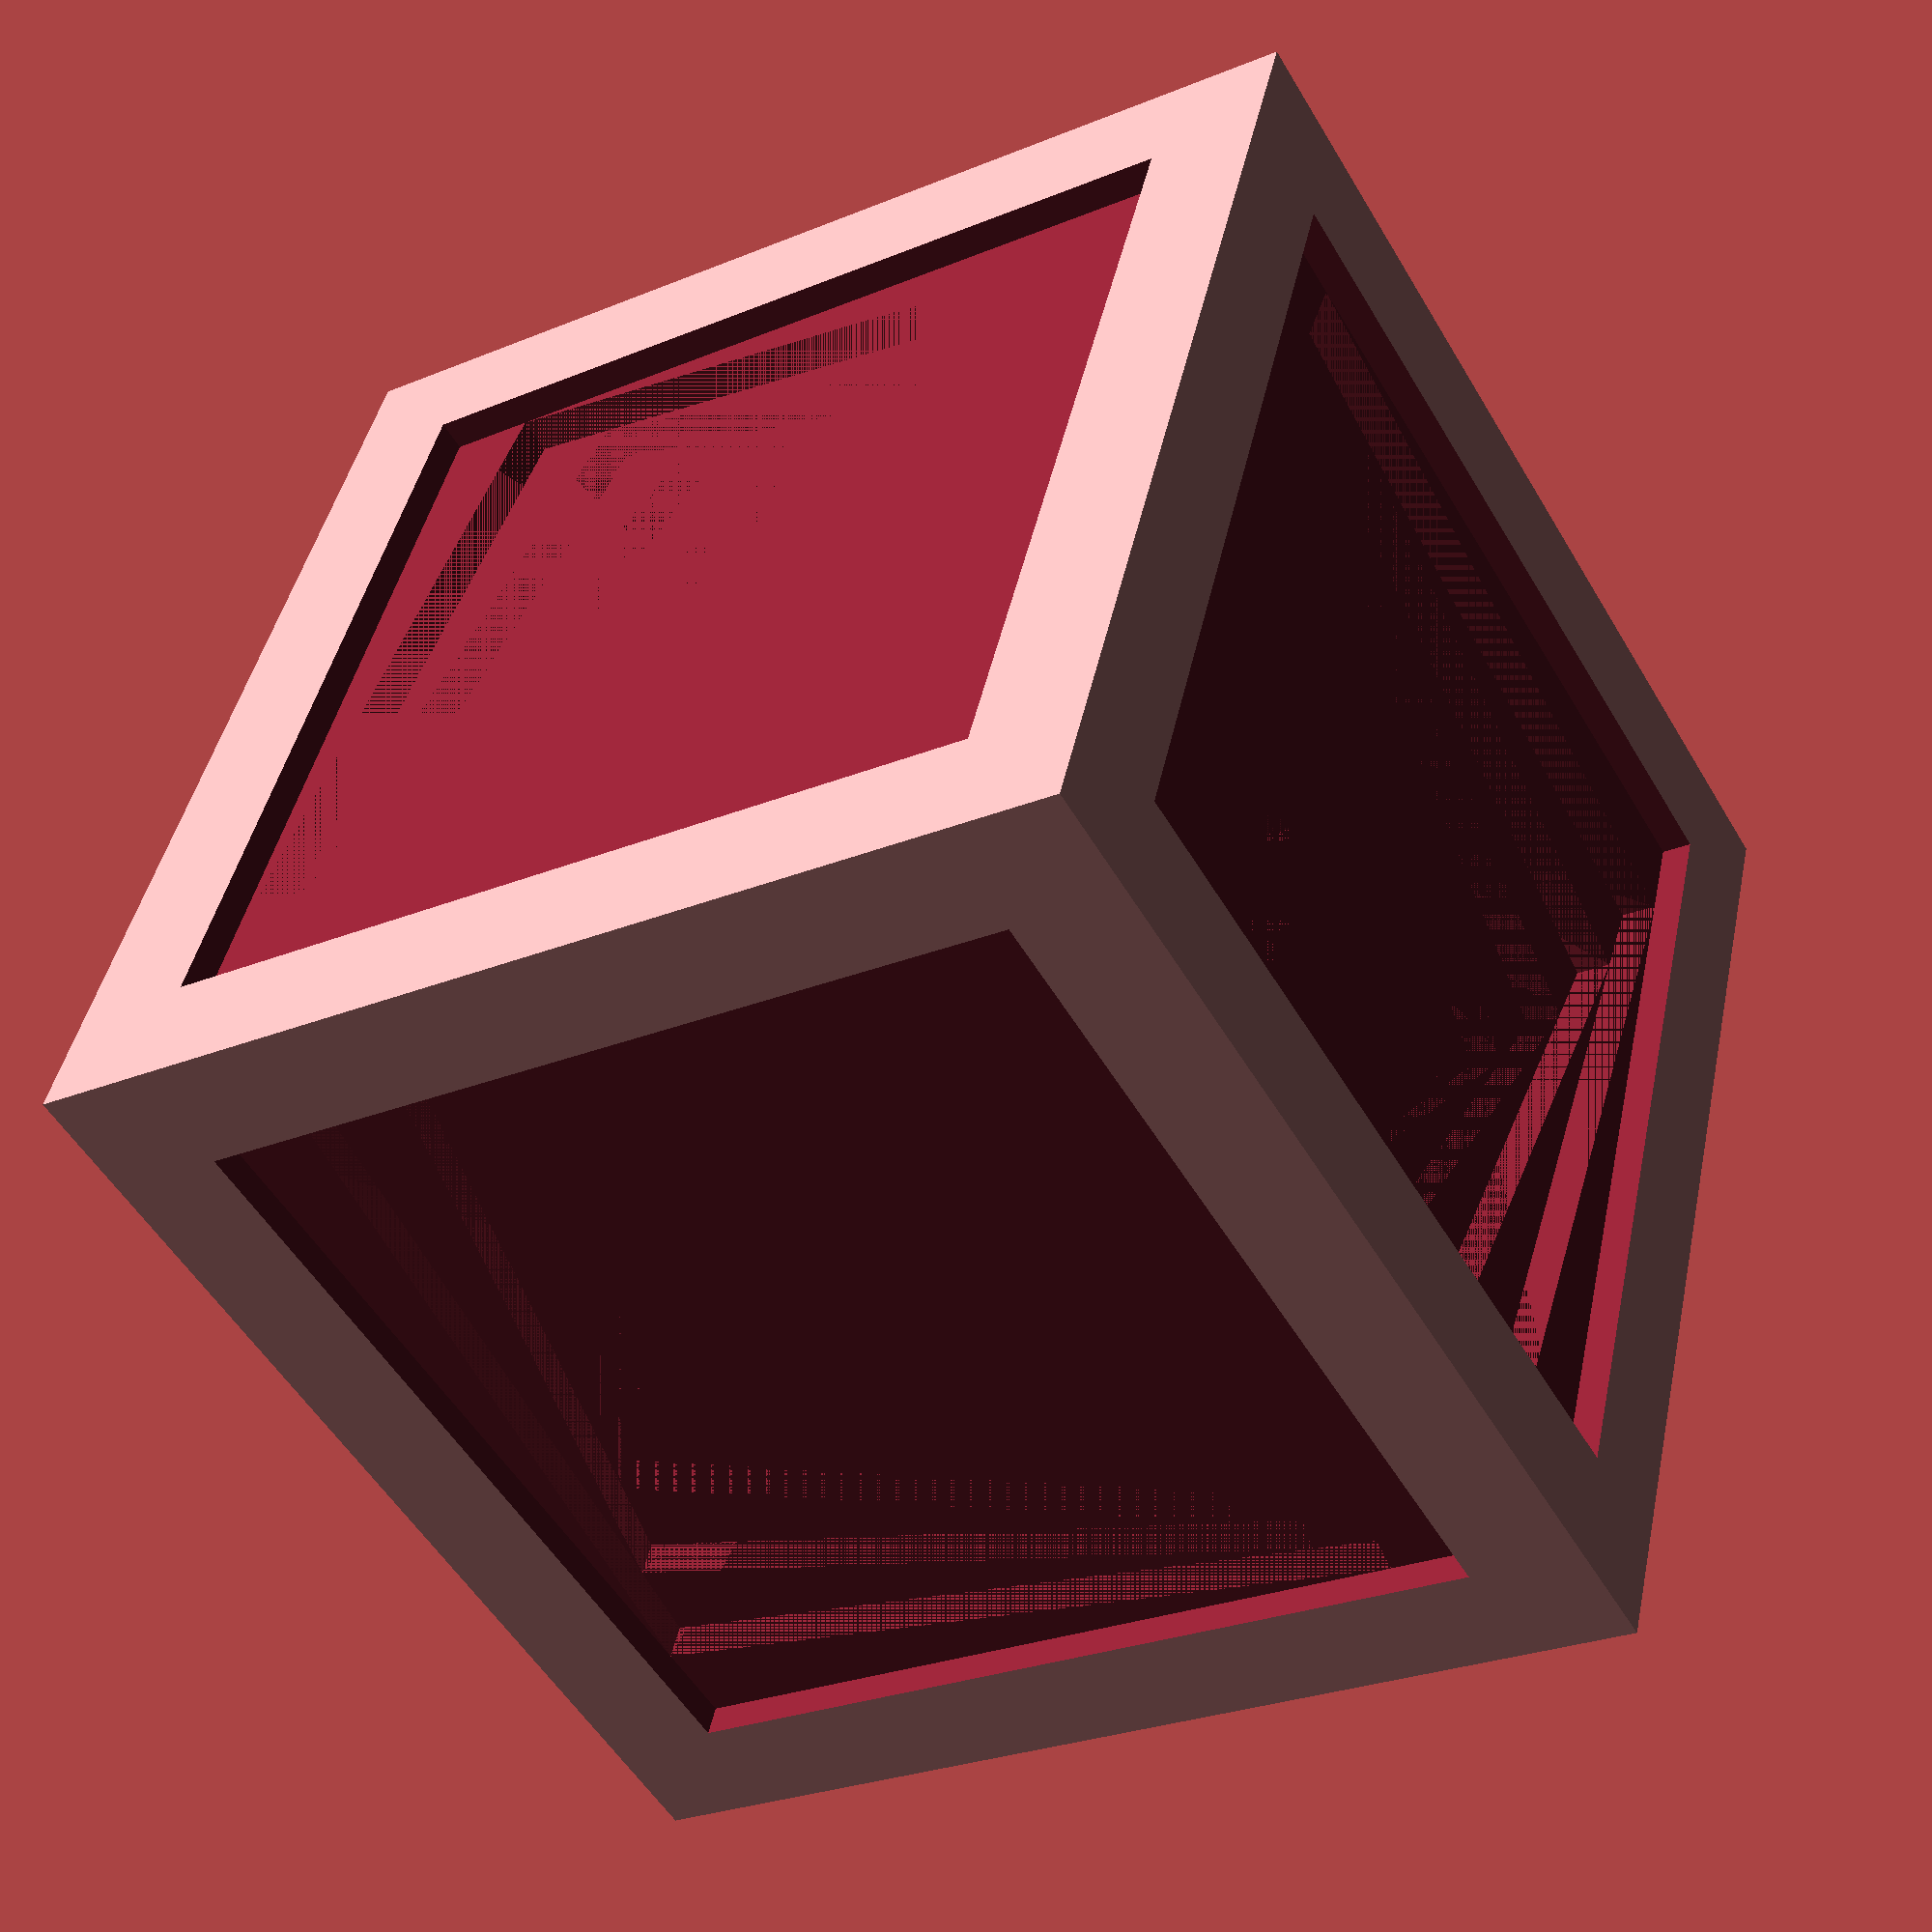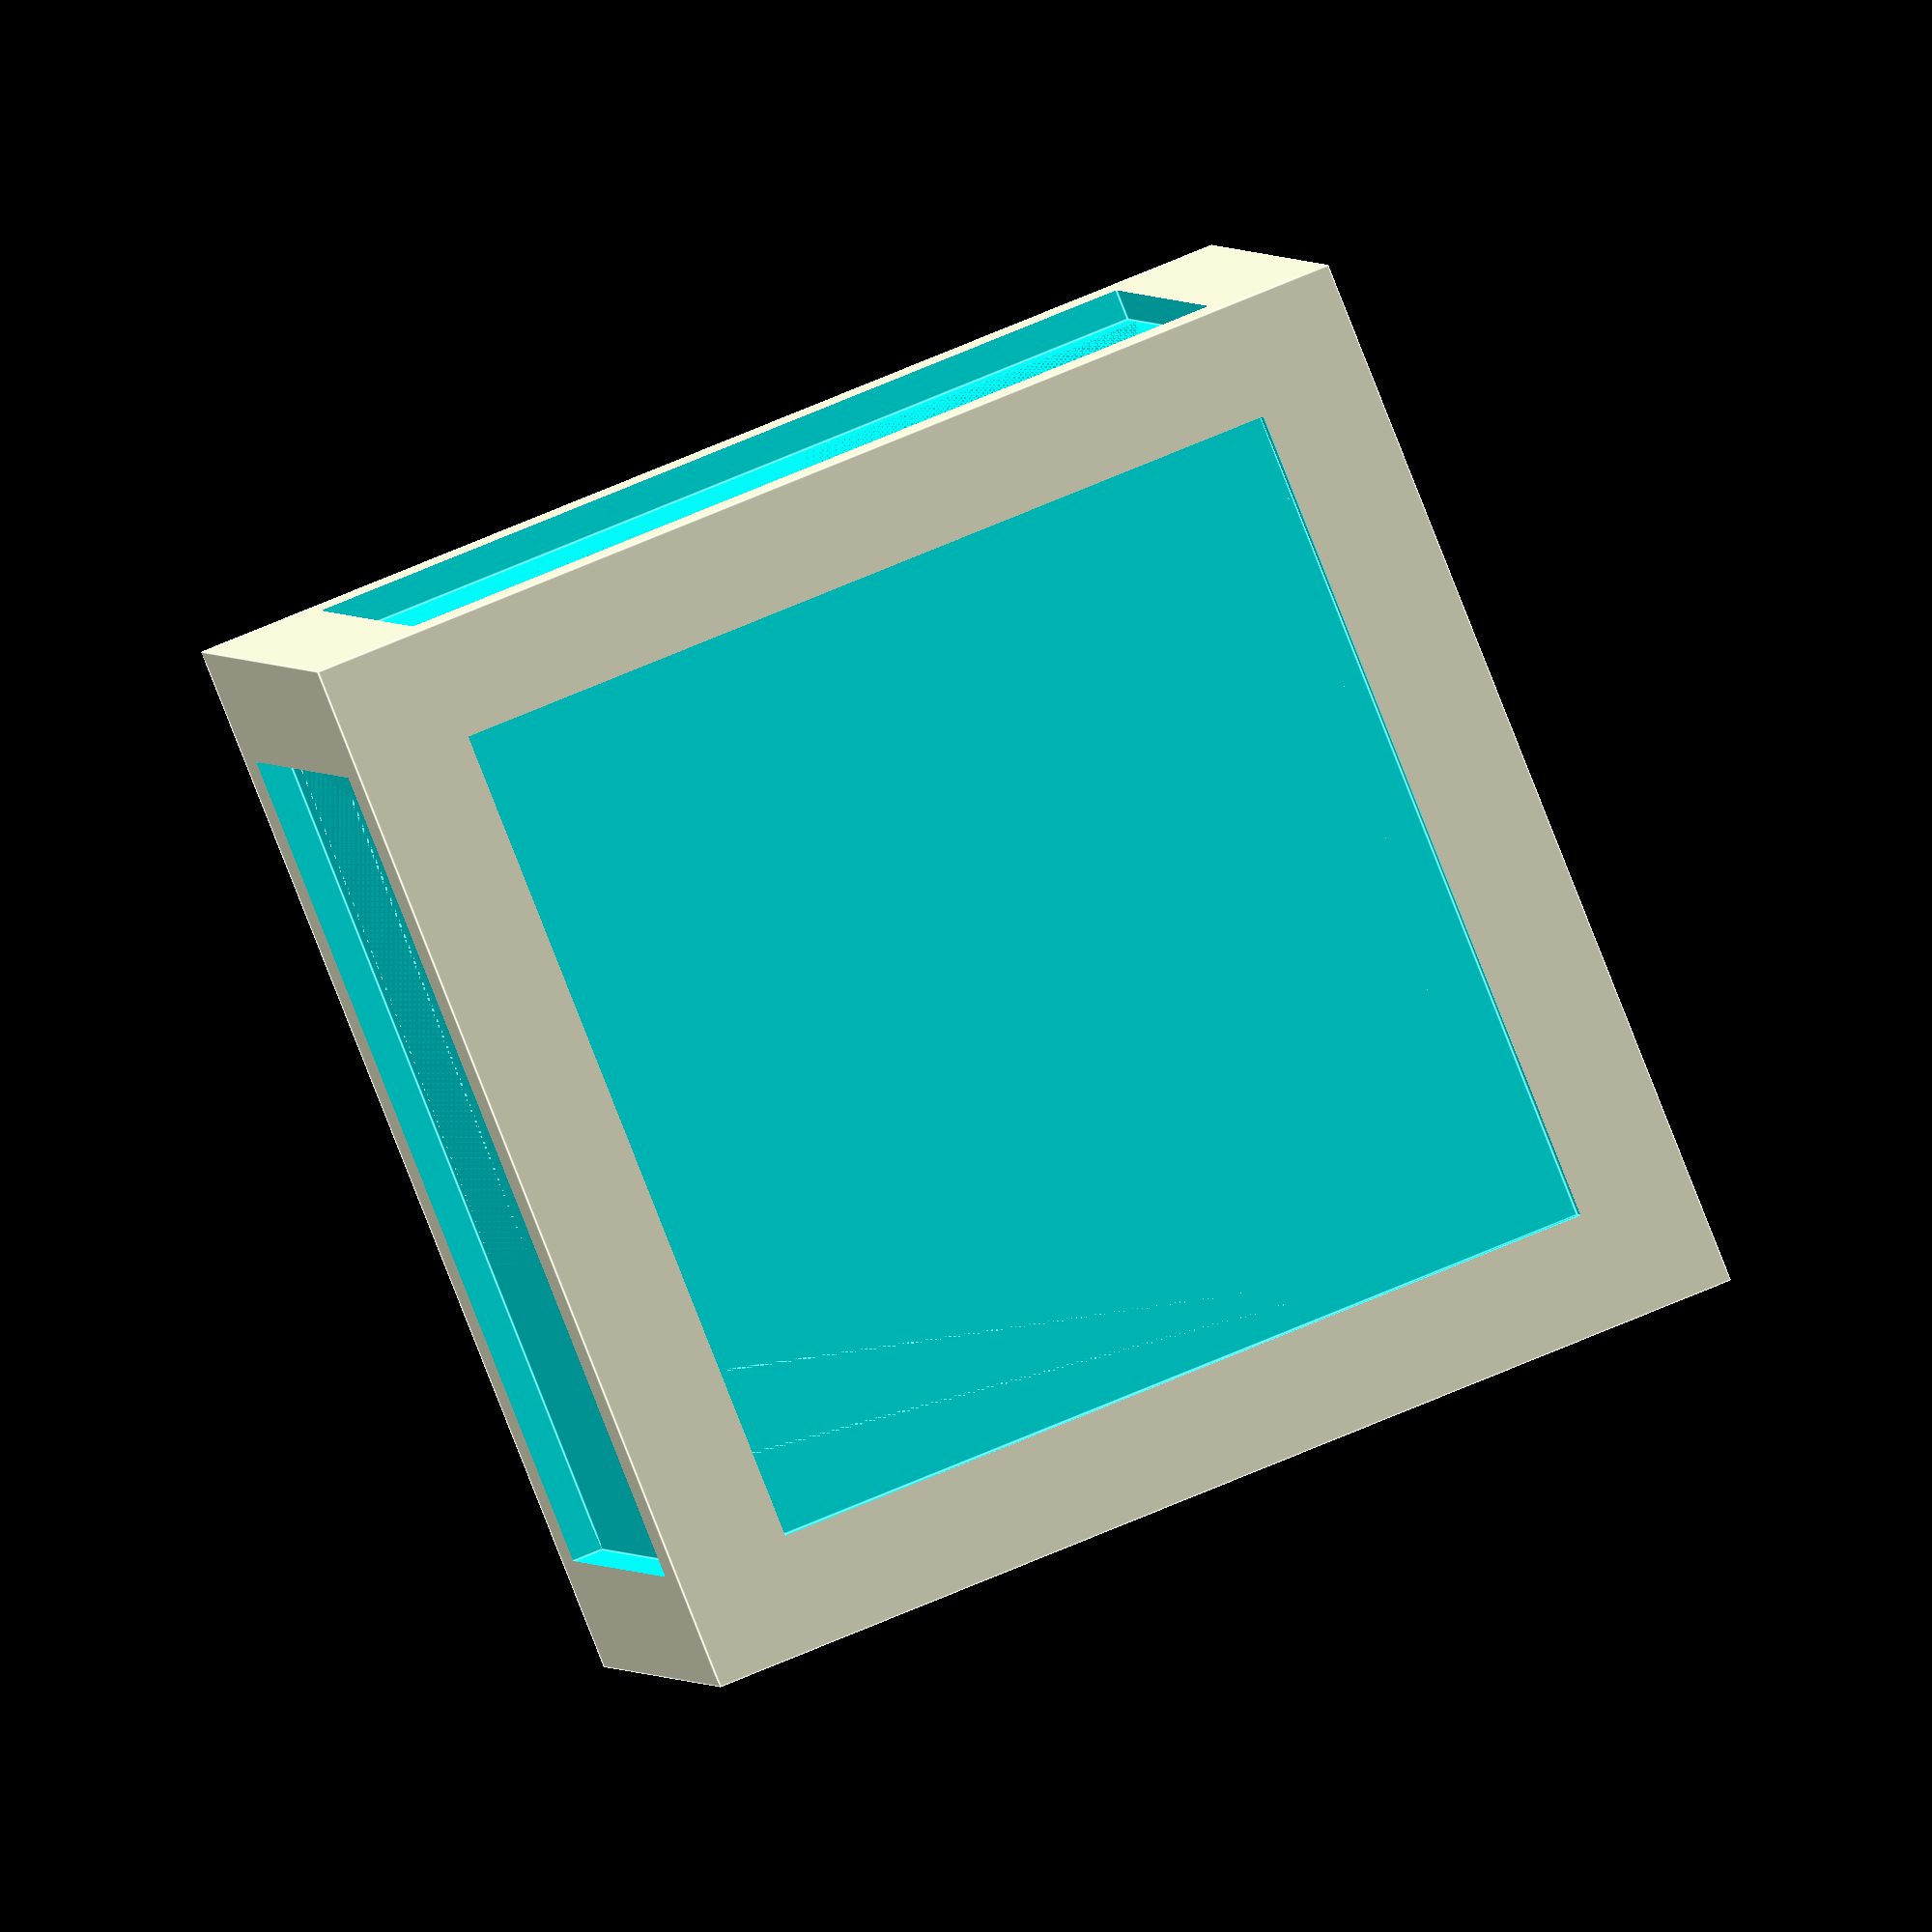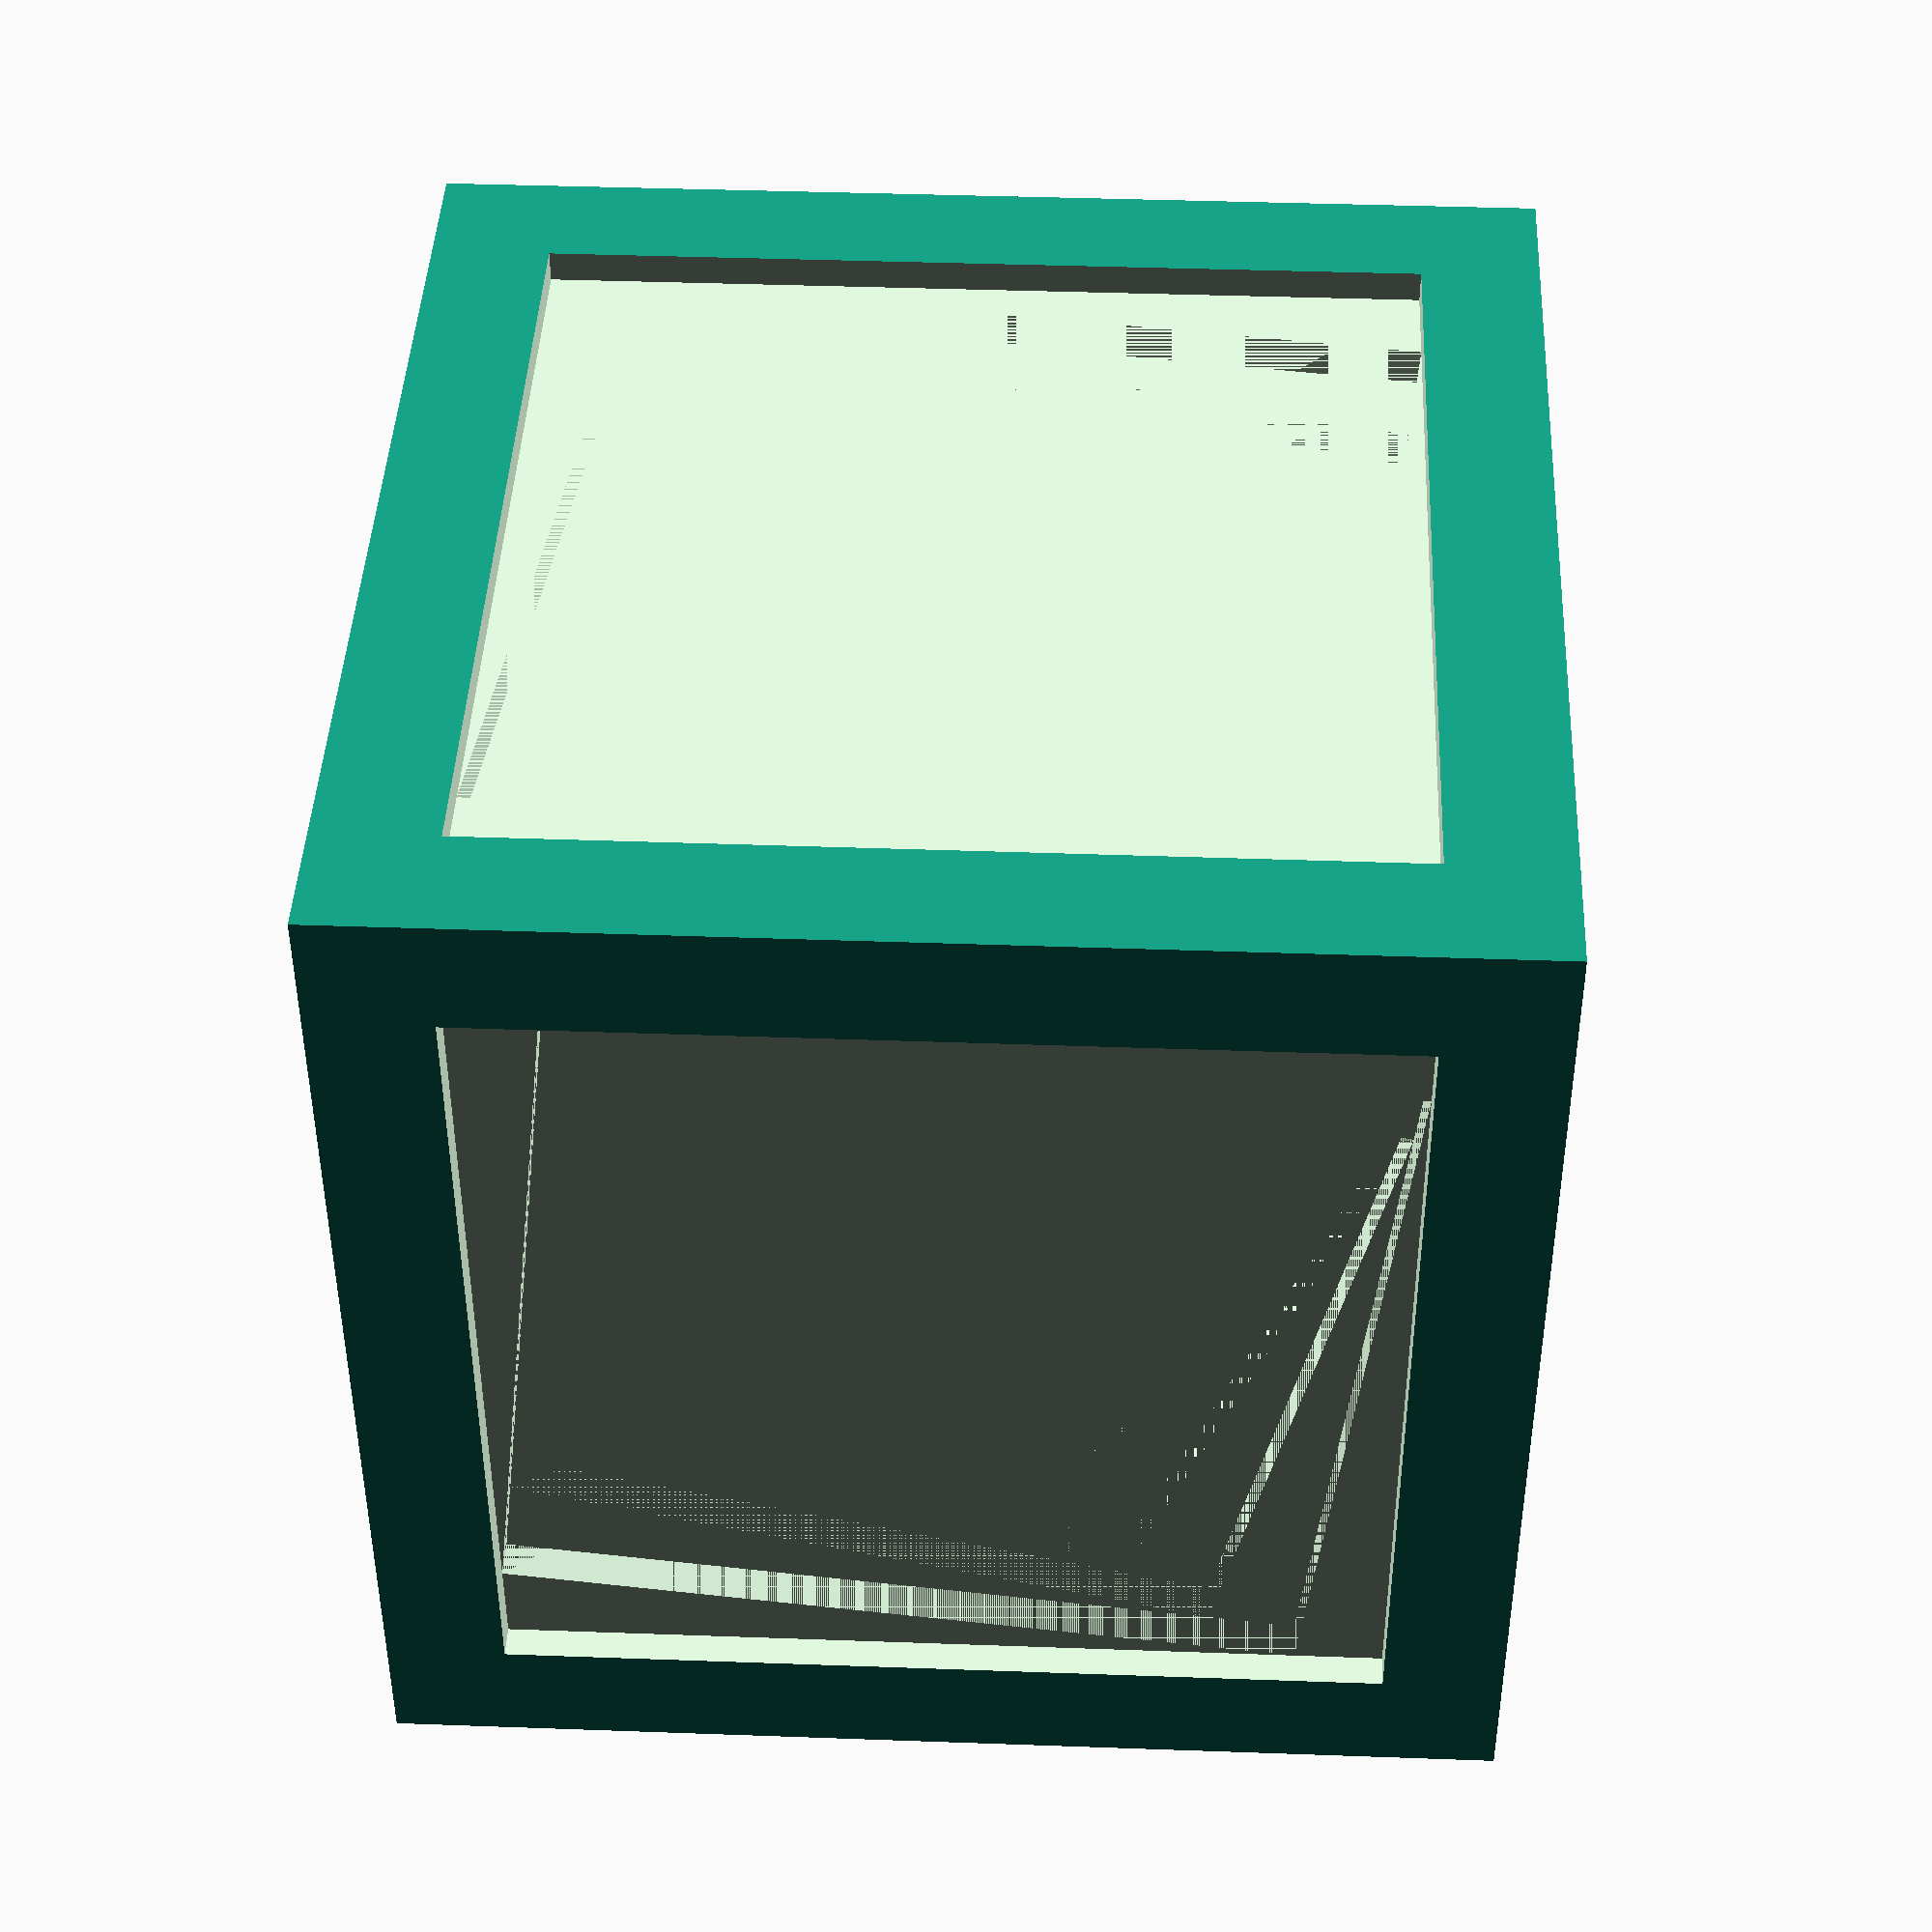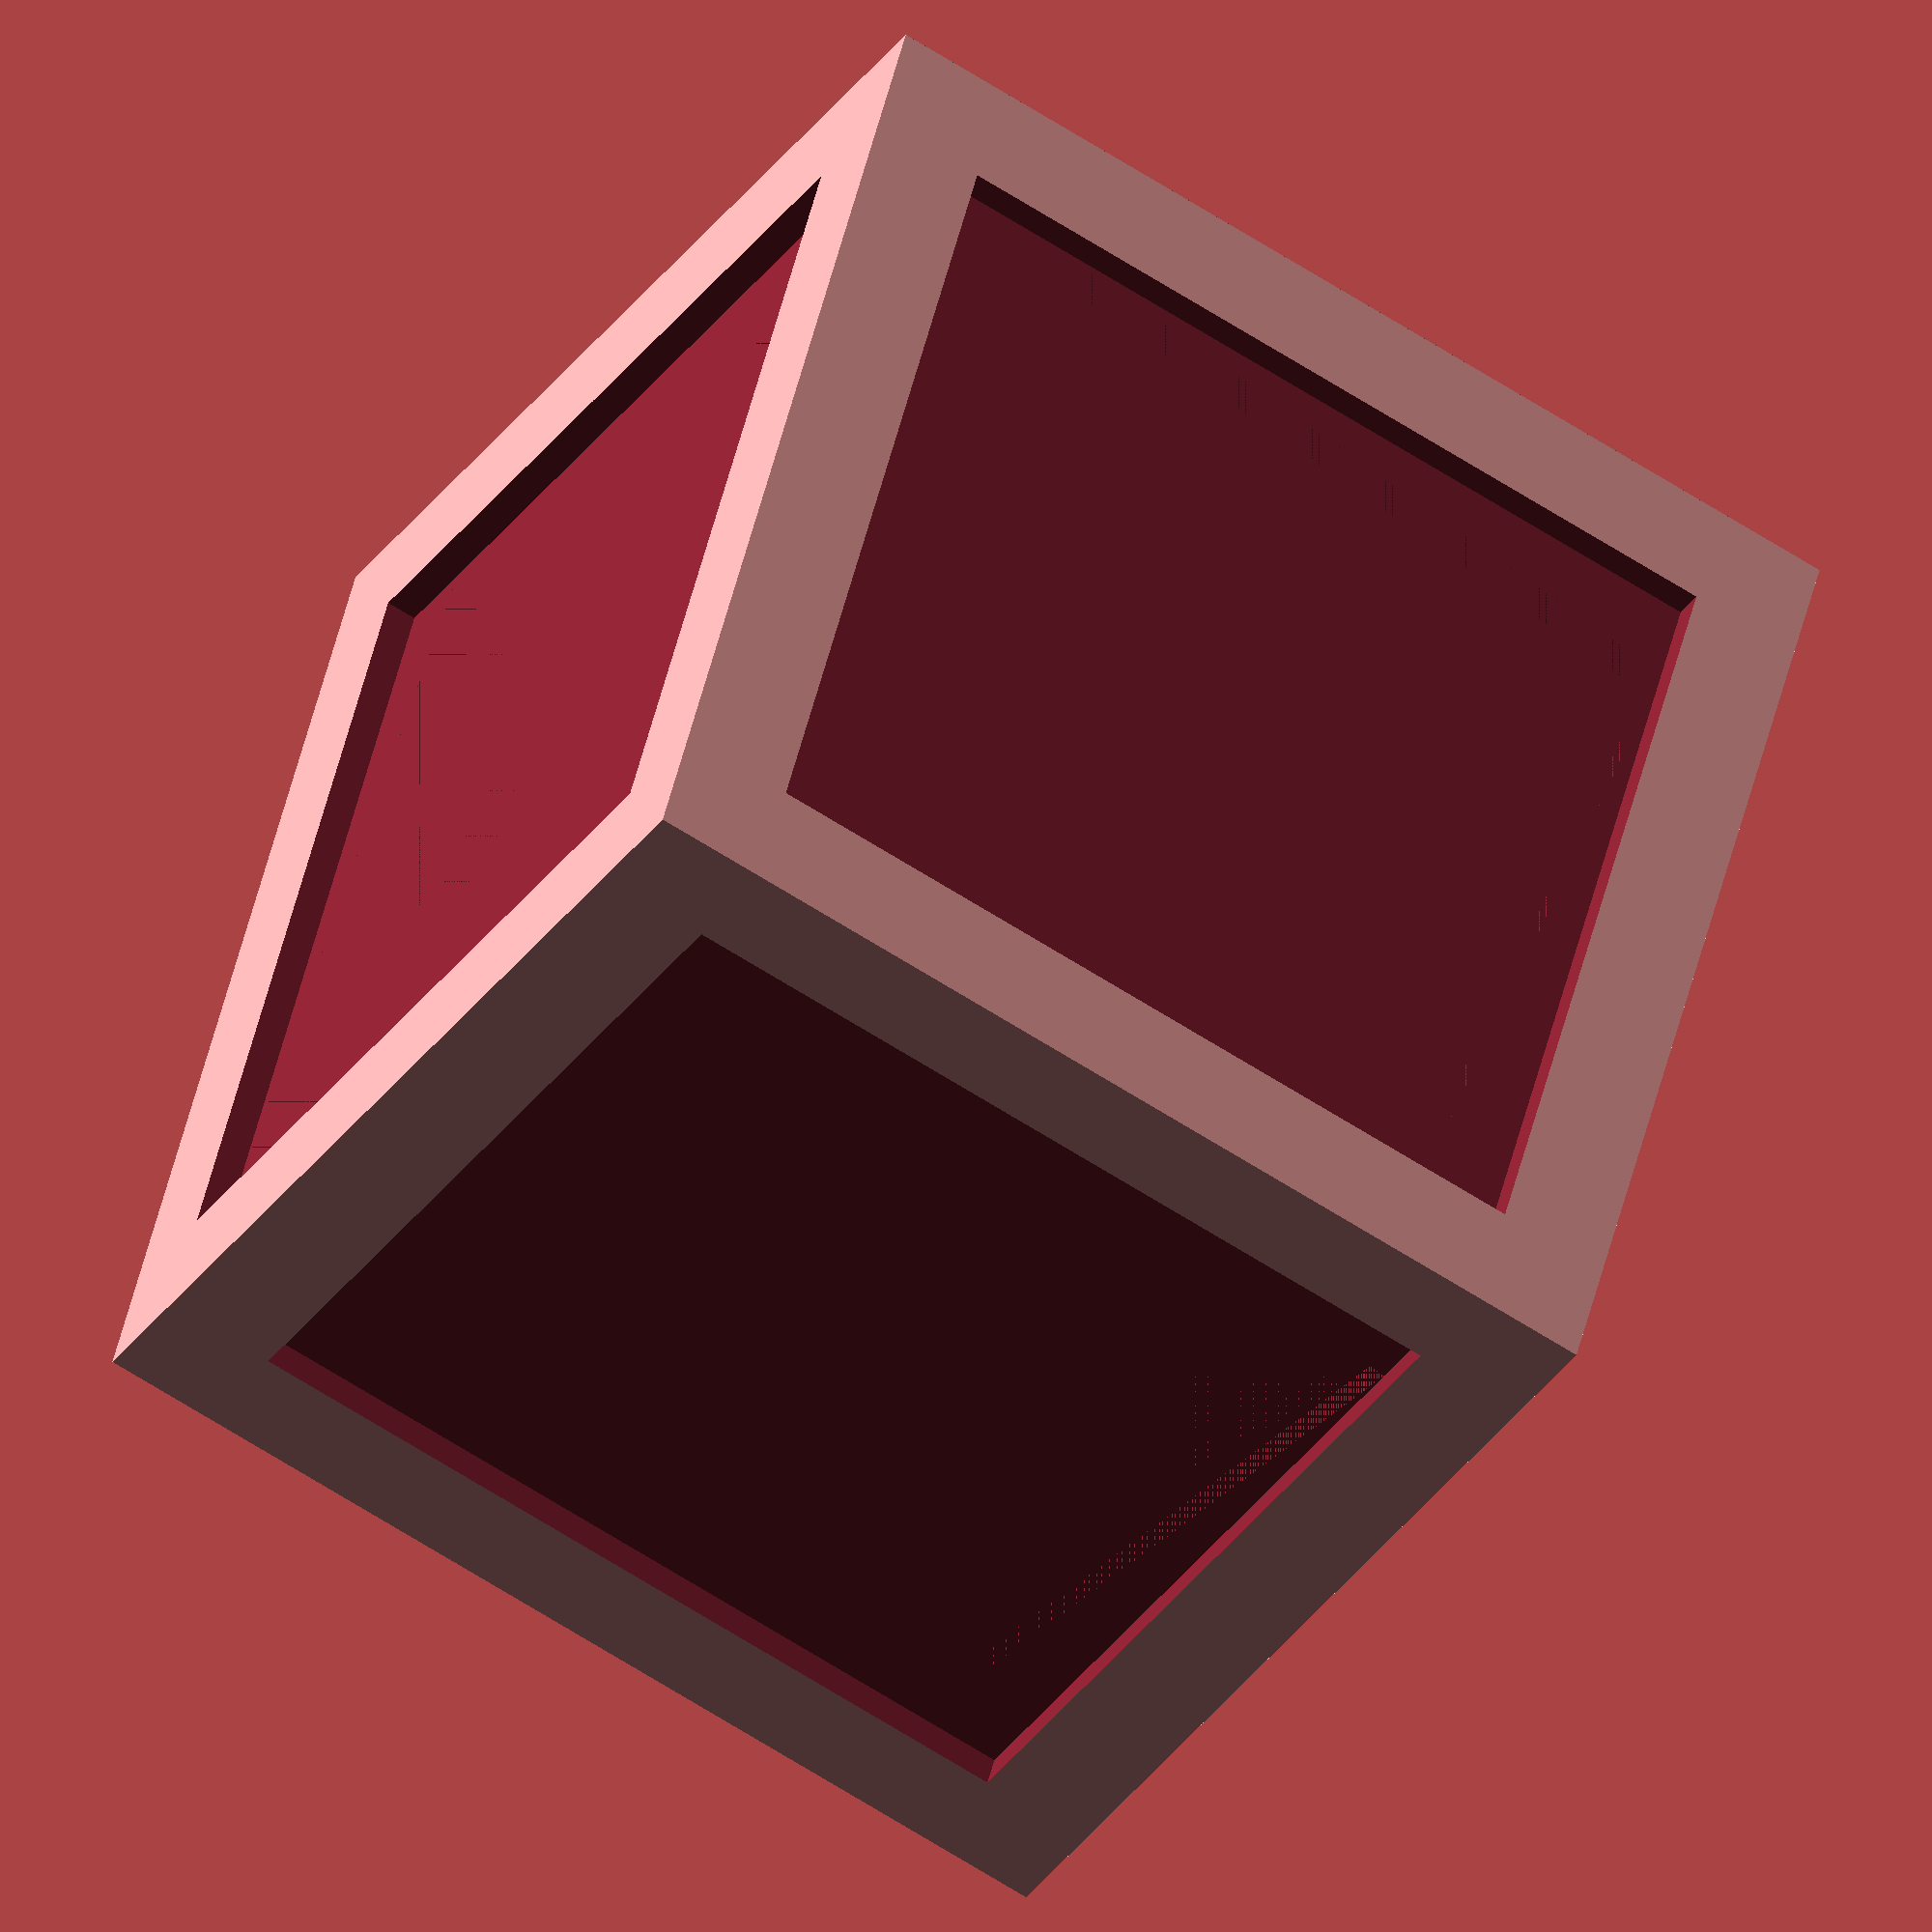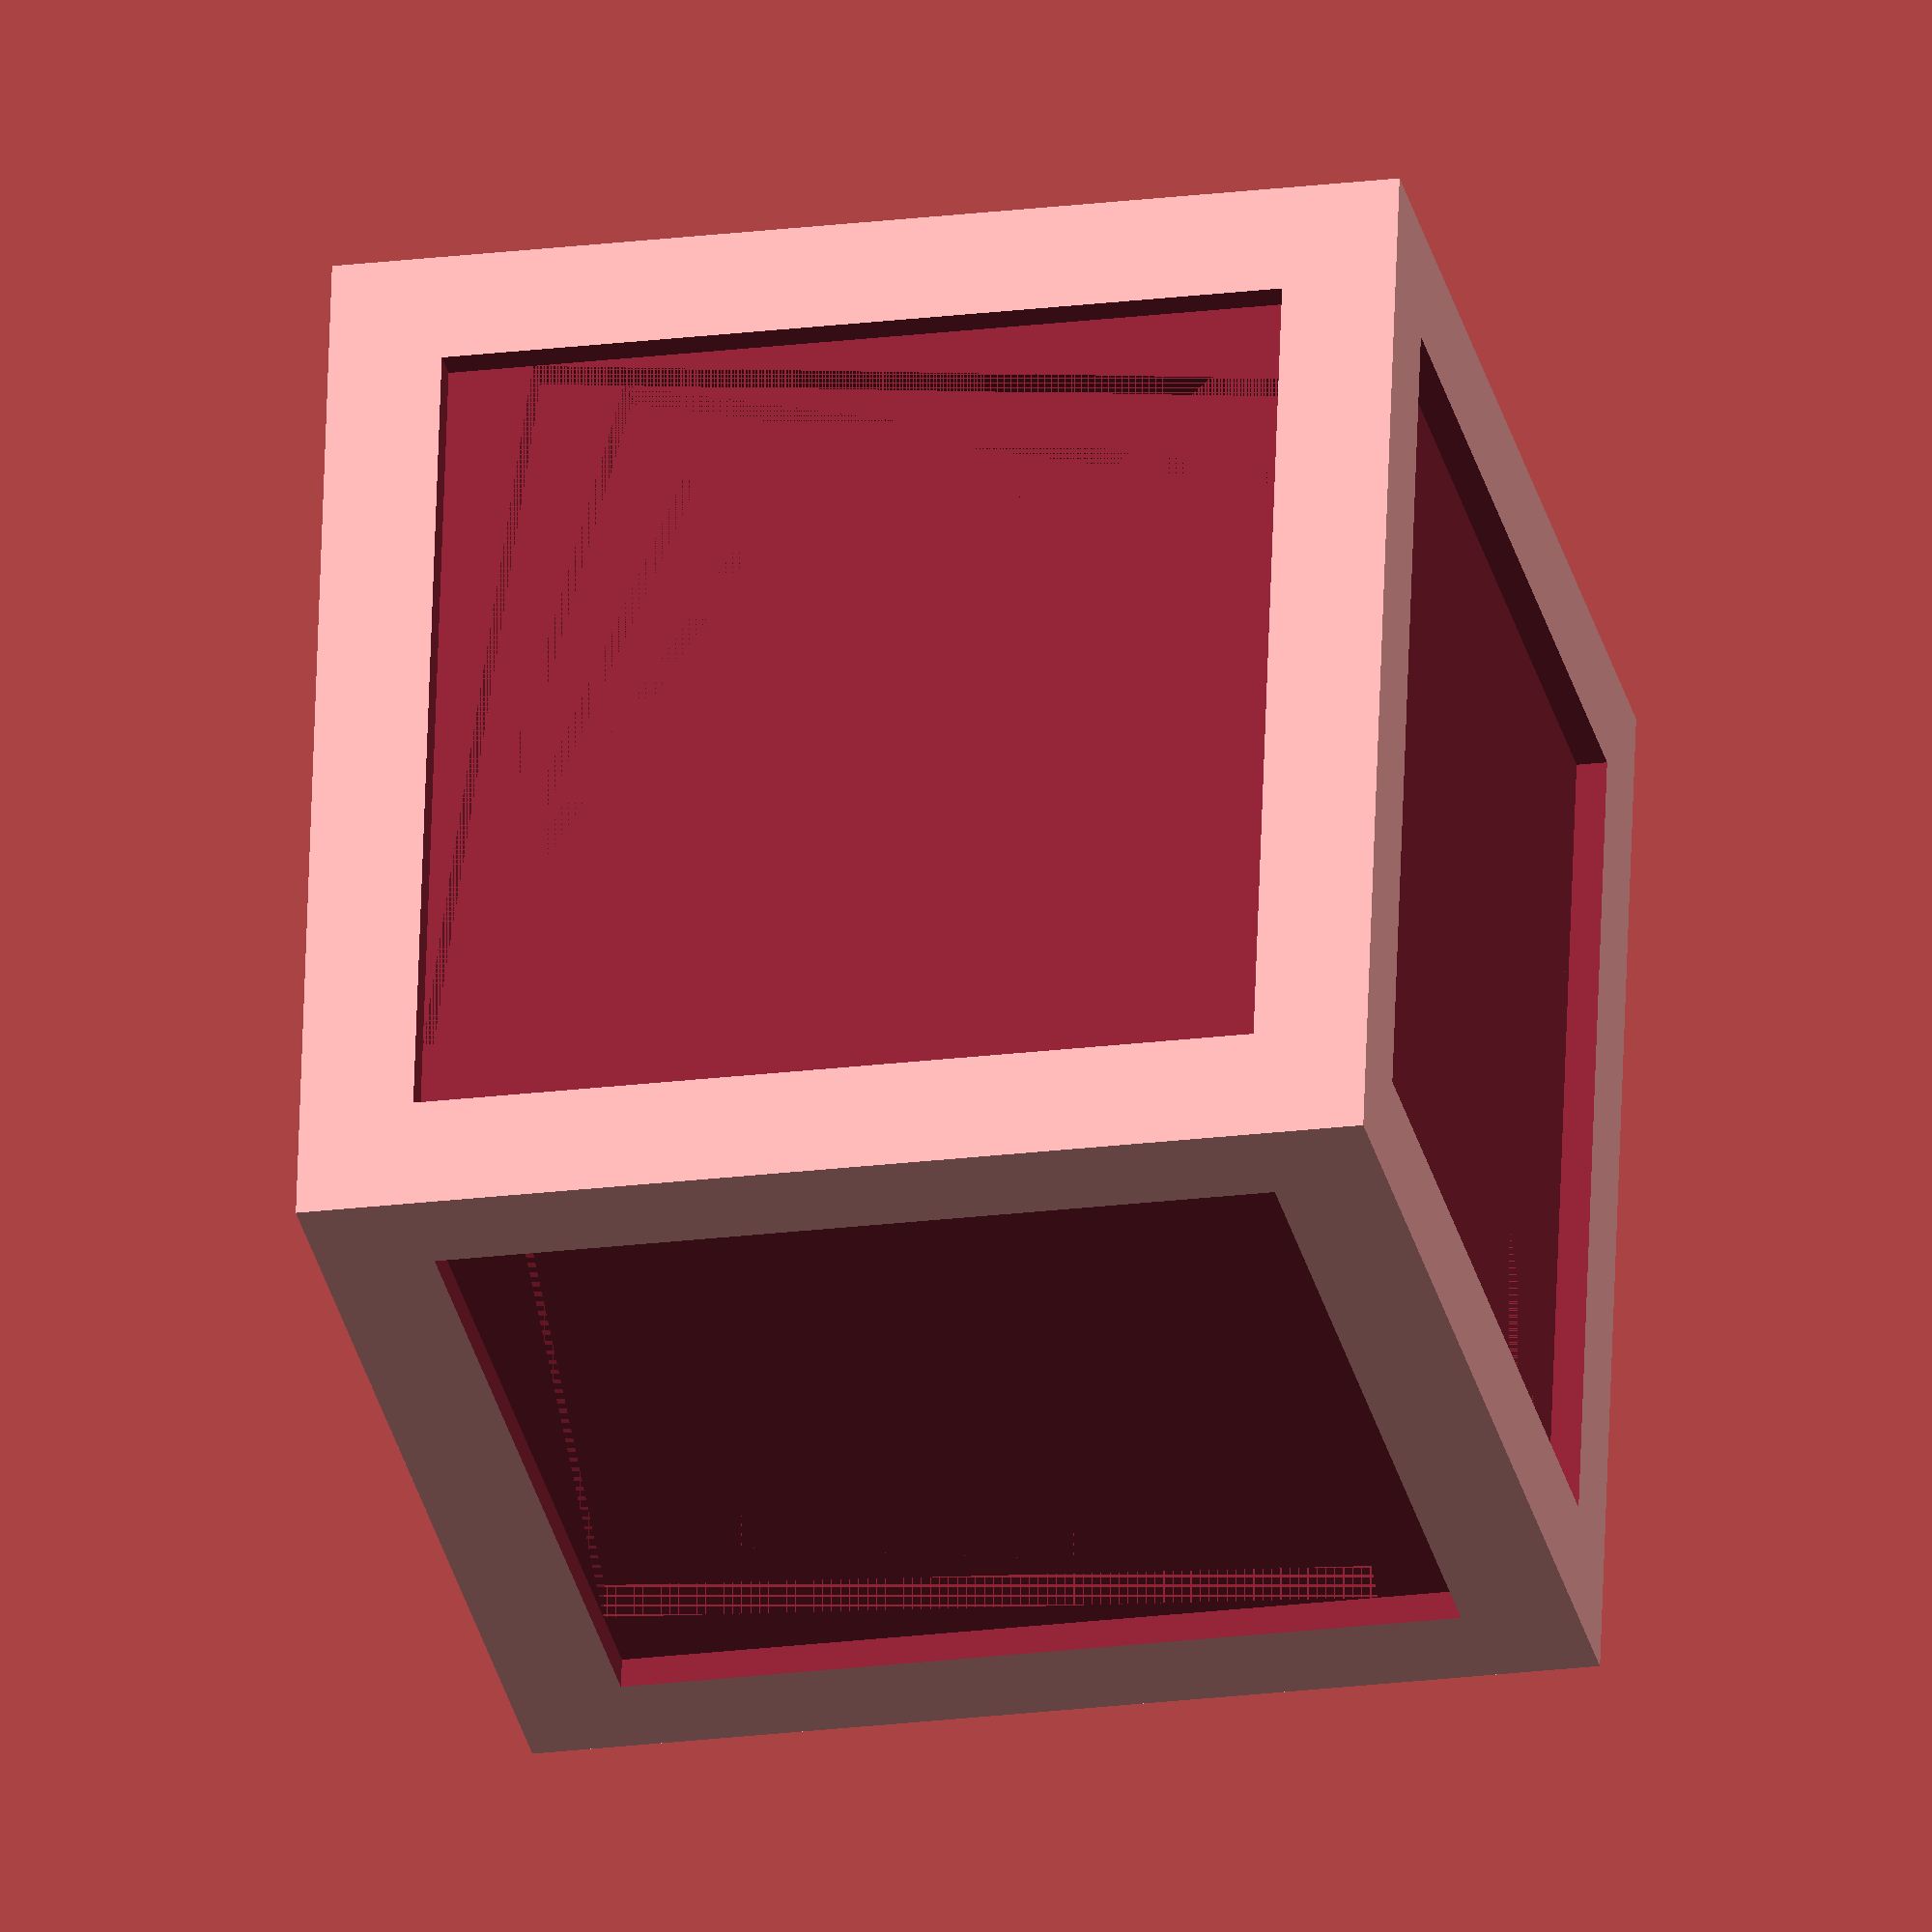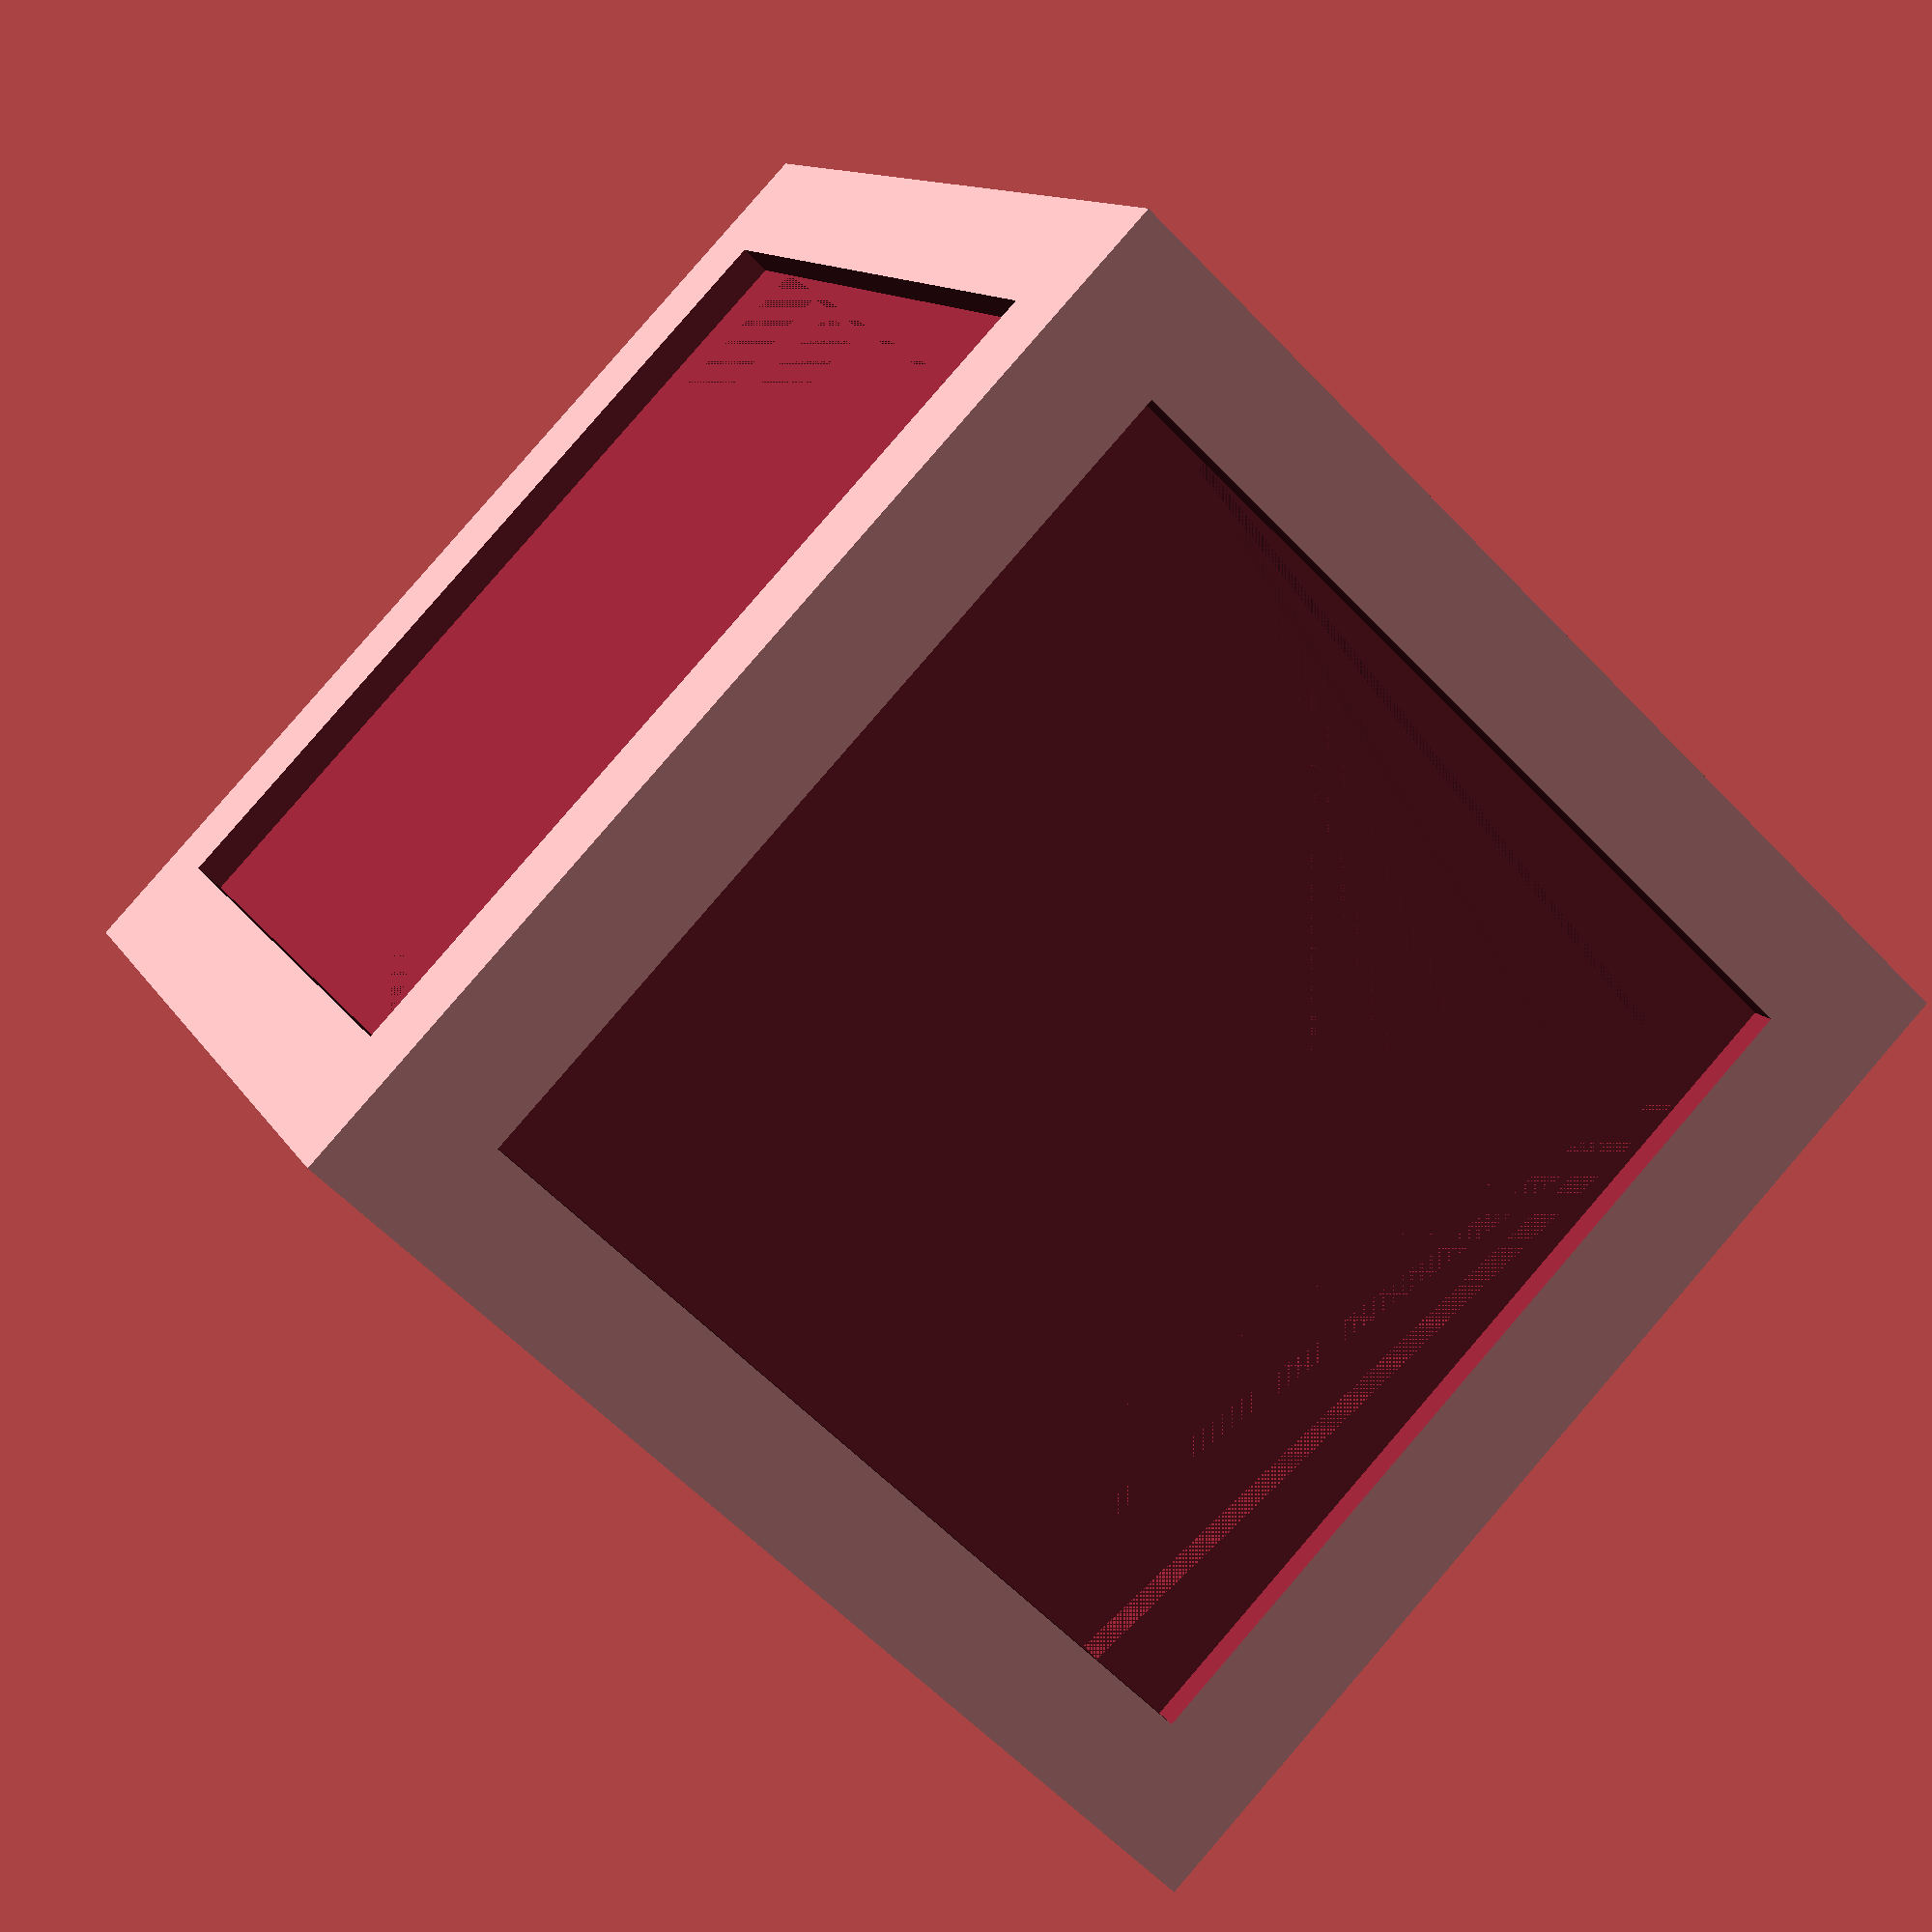
<openscad>
leng = 30;
leng_diff = 3;
min_leng = 2;
model = "Cube"; // [Cube, Base]

module spiral_cube(leng, leng_diff, min_leng) {
    thickness = leng_diff / 3;
    starting_leng = leng + leng_diff * 2 + thickness * 2.5;
    half_leng = leng / 2;
    pow_leng_diff = pow(leng_diff, 2);
    module spiral_stack(current_leng, pre_height = 0, i = 0) {
        factor = current_leng / starting_leng;
        
        if(current_leng > min_leng && current_leng > leng_diff && half_leng > pre_height) {
            translate([0, 0, pre_height]) 
            scale([factor, factor, 1]) 
                children();
           
            rotate(atan2(leng_diff, current_leng - leng_diff))
            spiral_stack(
                sqrt(pow_leng_diff + pow(current_leng - leng_diff, 2)),           
                thickness + pre_height,
                i + 1
            ) children();
        }
        else if(half_leng > pre_height) {
            translate([0, 0, pre_height]) 
            scale([factor, factor, (half_leng - pre_height) / thickness]) 
                children();
        }
    }
    
    module spiral_squares() {
        difference() {
            translate([0, 0, -half_leng]) 
            spiral_stack(leng)
            translate([0, 0, thickness / 2]) 
                cube([leng , leng, thickness], center = true);

            translate([0, 0, 0.001]) 
            linear_extrude(leng) 
                square(leng, center = true);    
        }
    }

    module pair_spiral_squares() {
        spiral_squares();
       // mirror([0, 0, 1])
        rotate([180, 0, 0])
            spiral_squares();
    }

    difference() {
        cube(leng * 0.99, center = true);
        
        union() {
            pair_spiral_squares();
            rotate([90, 0, 0]) pair_spiral_squares();
            rotate([0, 90, 0]) pair_spiral_squares();
        }
    }
}

module base(leng) {
    $fn = 96;
    r = leng / 3;
    difference() {
        difference() {
            sphere(r);

            translate([0, 0, -r]) 
            linear_extrude(r) 
                square(r * 2, center = true);
        }
        translate([0, 0, leng * sqrt(3) / 2 + leng / 15]) 
        rotate([45, atan2(1, sqrt(2)), 0]) 
            cube(leng * 0.99, center = true);
    }
}

if(model == "Cube") {
    spiral_cube(leng, leng_diff, min_leng);
} else if(model == "Base") {
    base(leng);
} 


</openscad>
<views>
elev=232.9 azim=103.7 roll=150.1 proj=p view=solid
elev=266.5 azim=263.4 roll=158.4 proj=o view=edges
elev=320.8 azim=274.4 roll=92.6 proj=p view=solid
elev=35.0 azim=194.9 roll=329.8 proj=o view=wireframe
elev=300.0 azim=167.5 roll=1.9 proj=o view=solid
elev=168.5 azim=43.6 roll=198.7 proj=p view=wireframe
</views>
